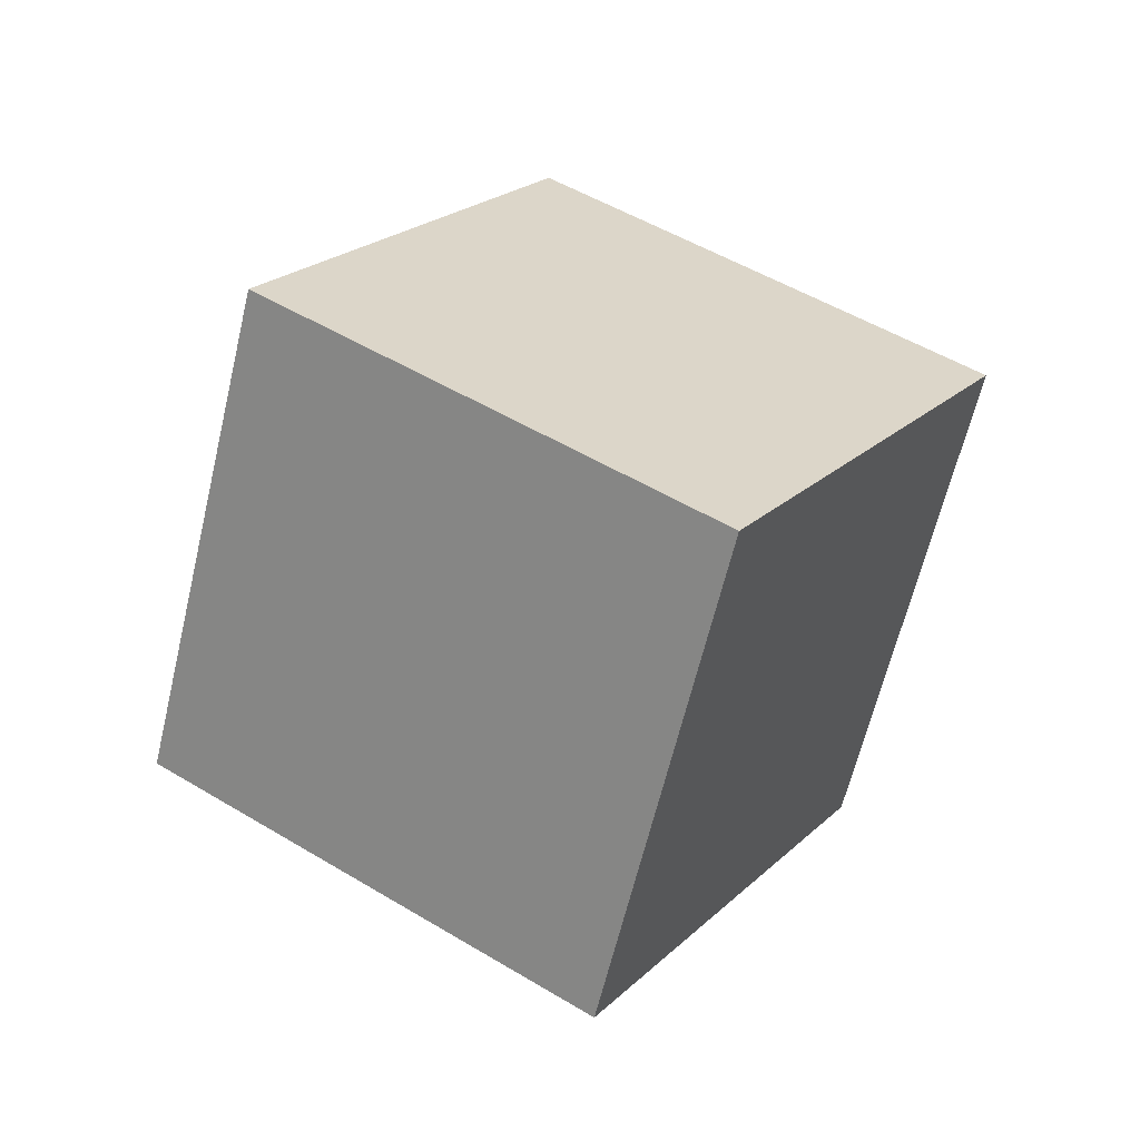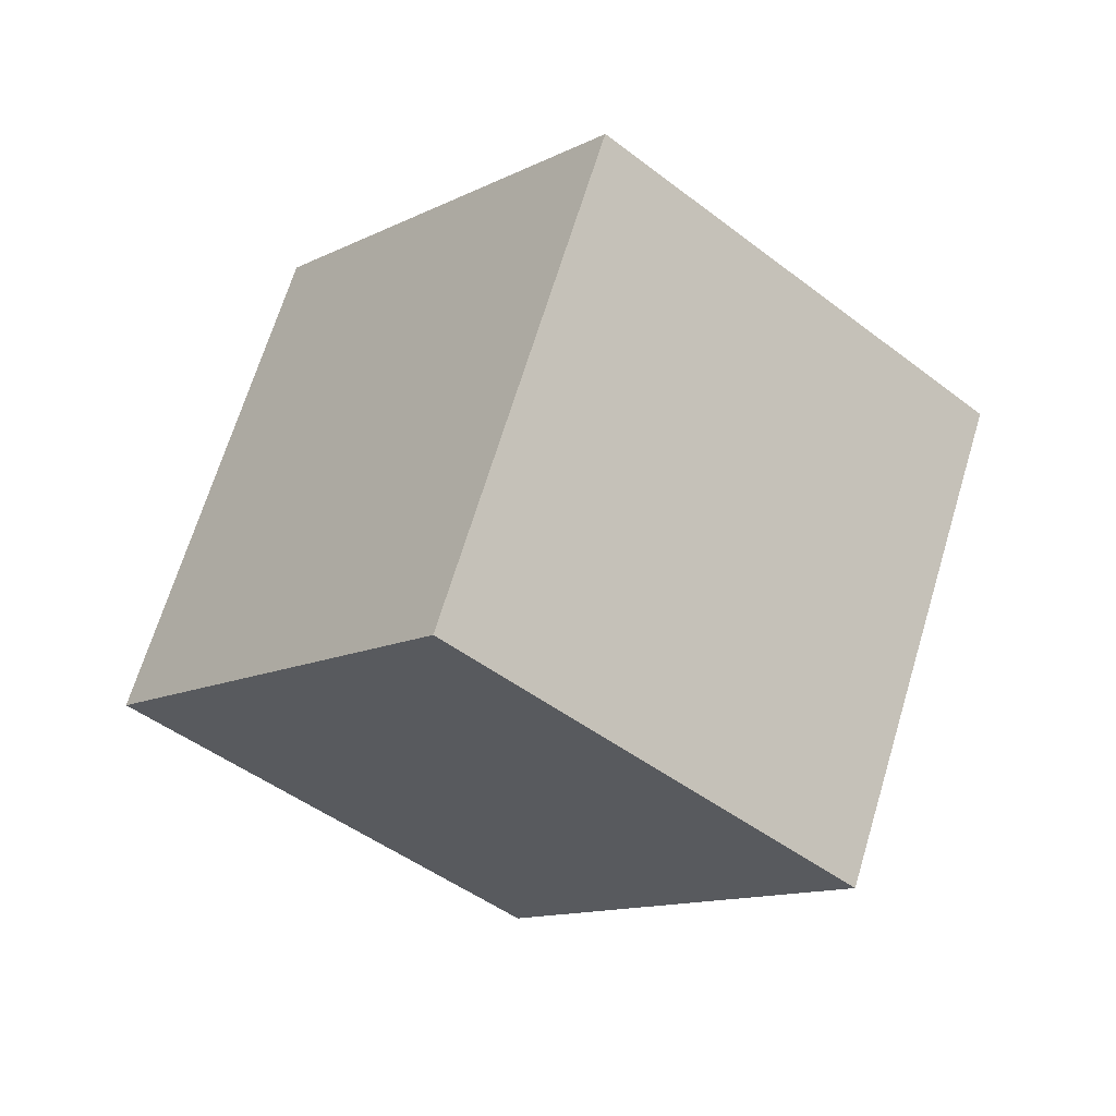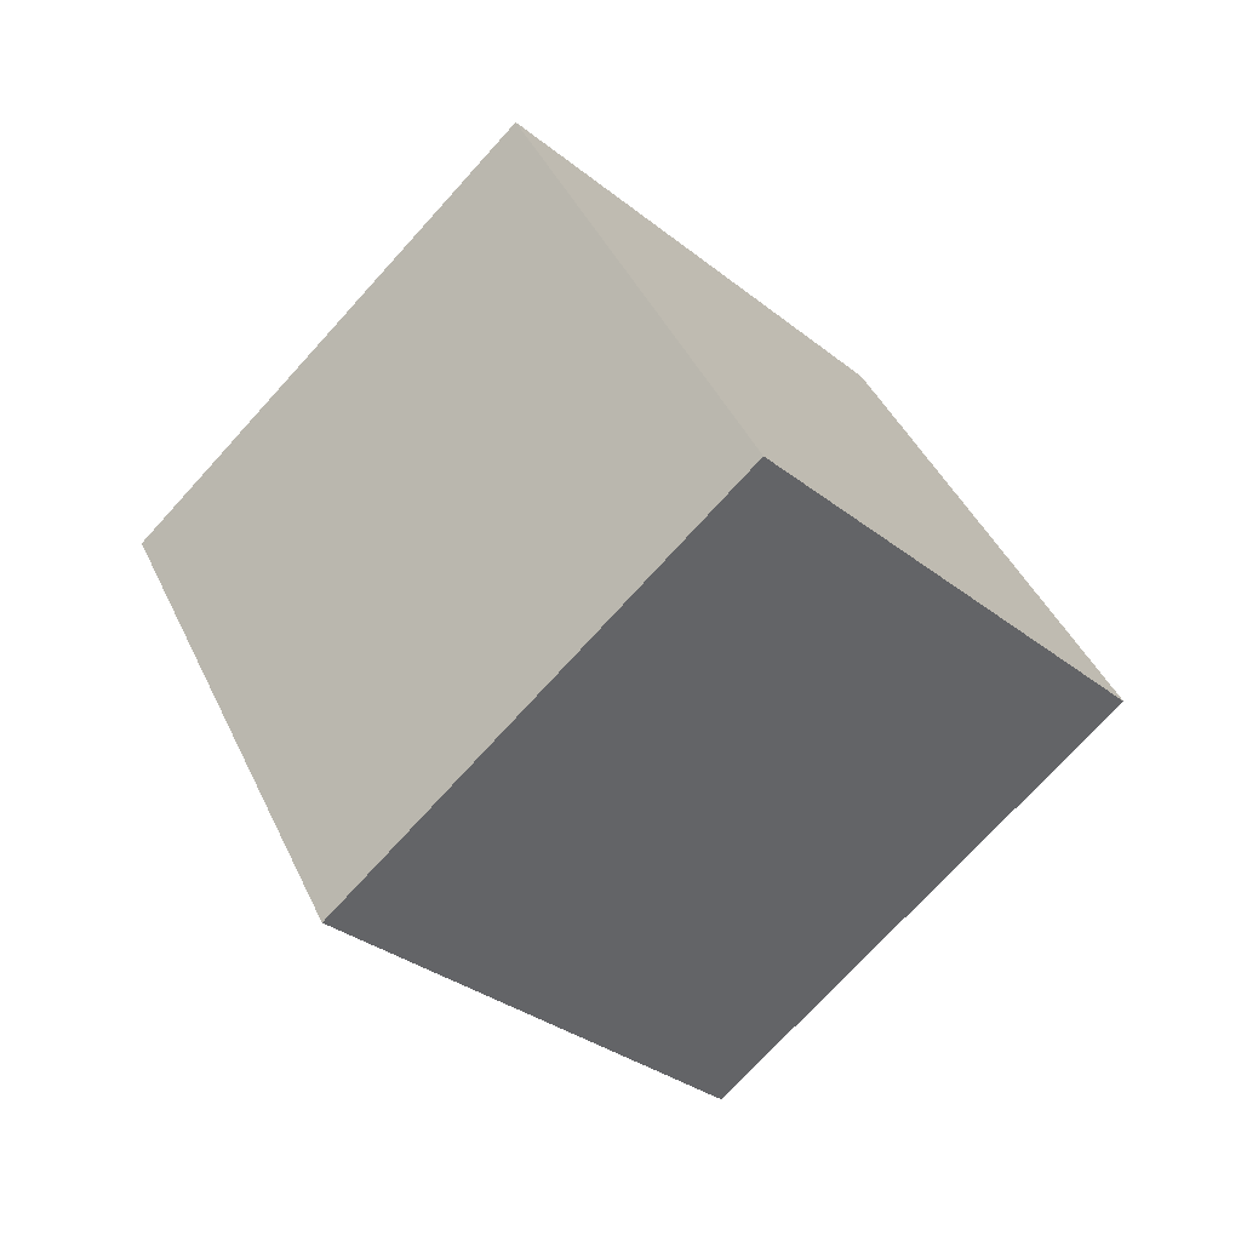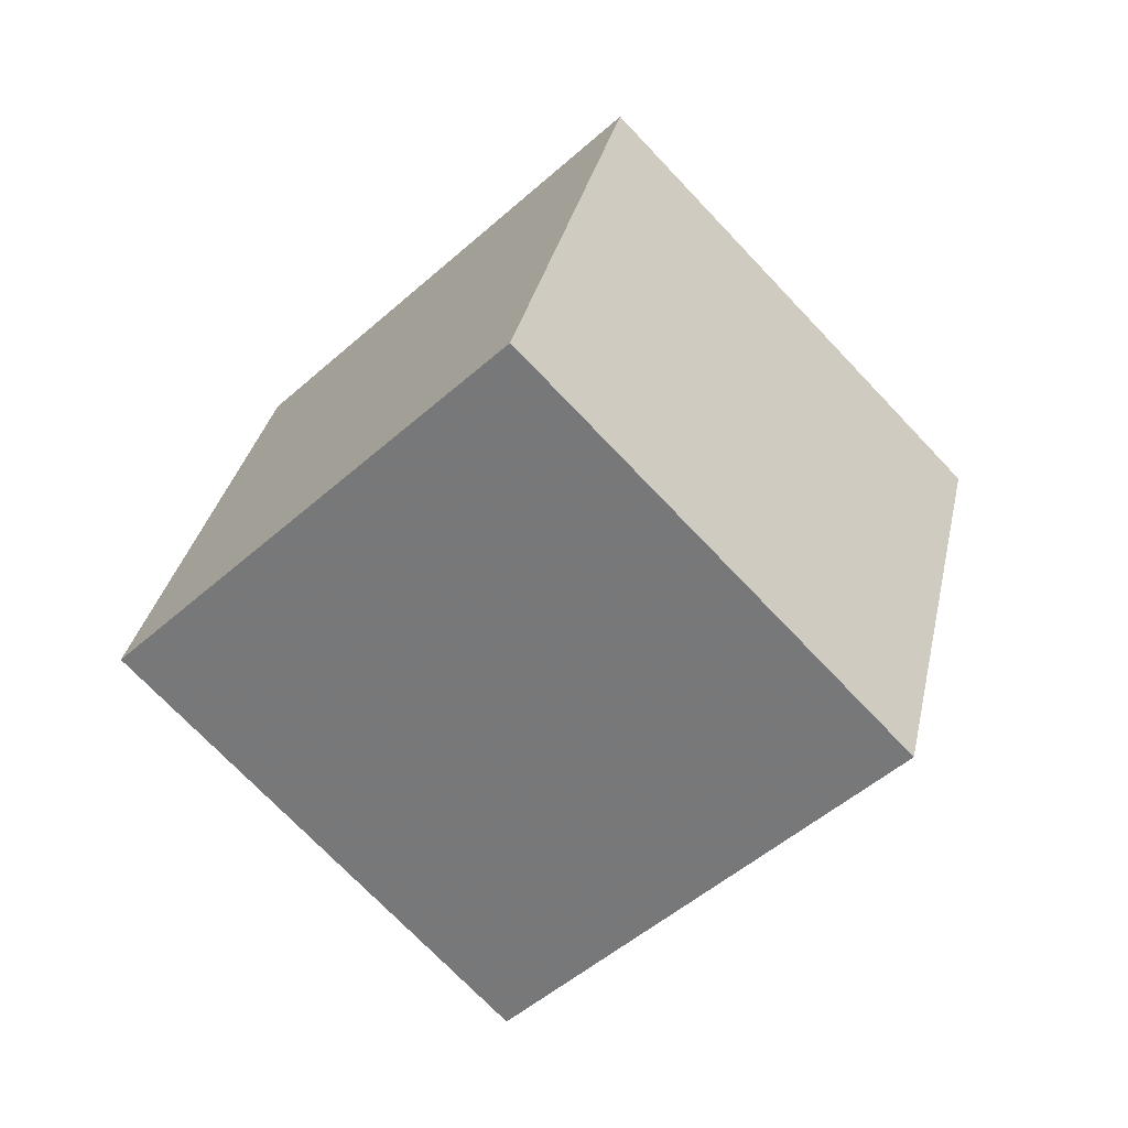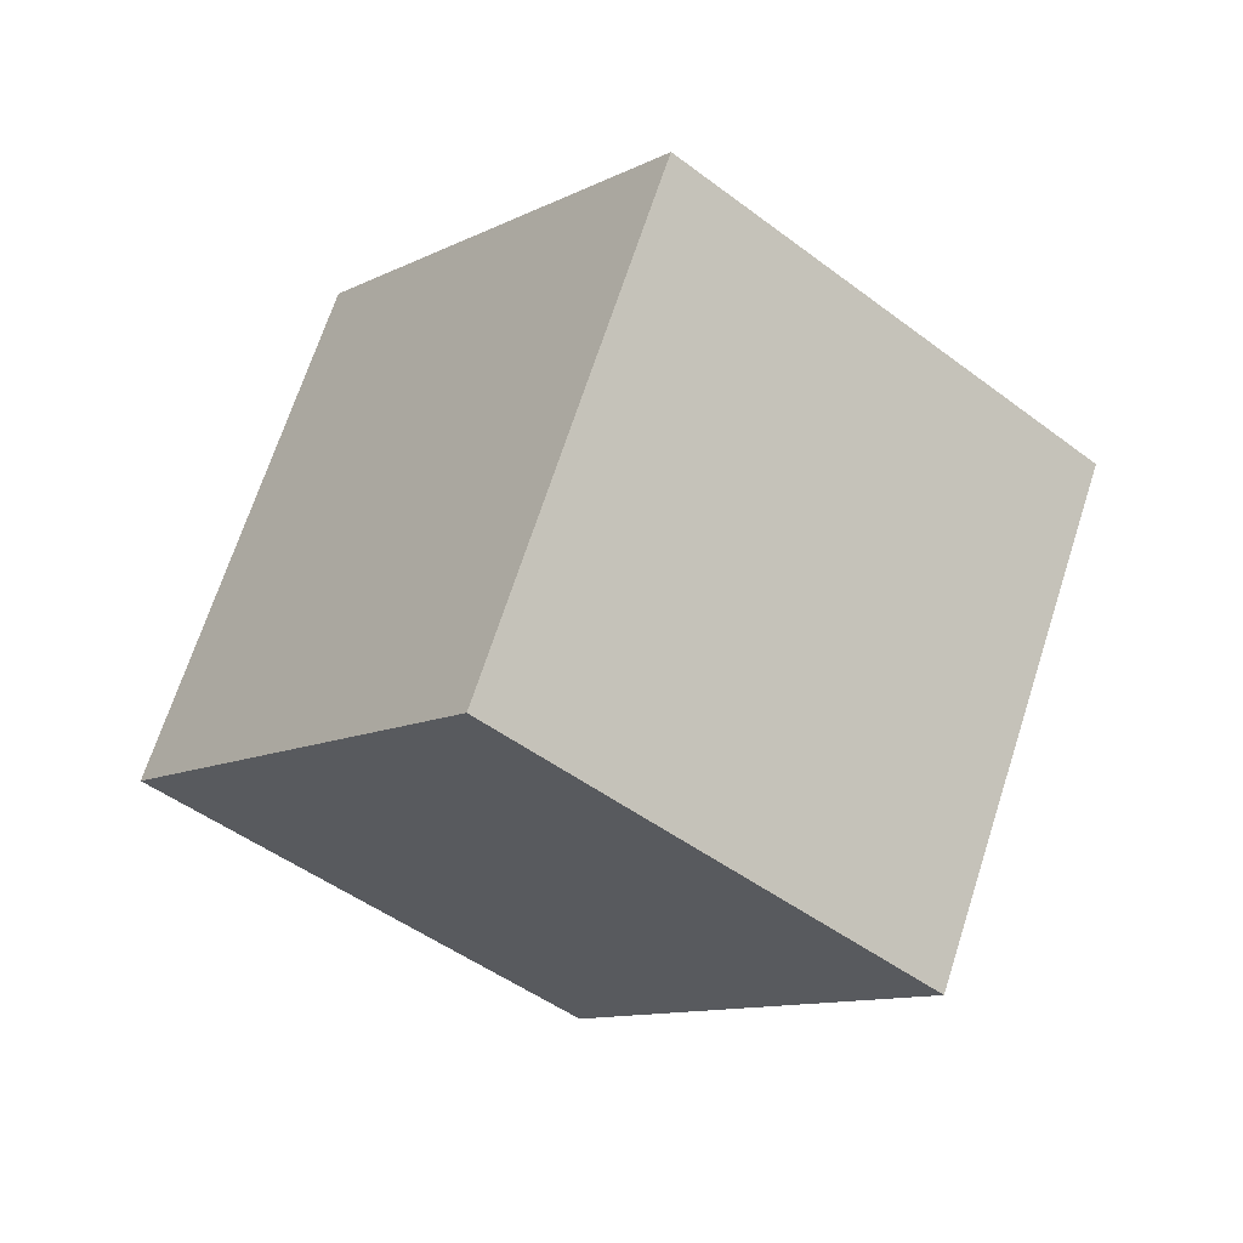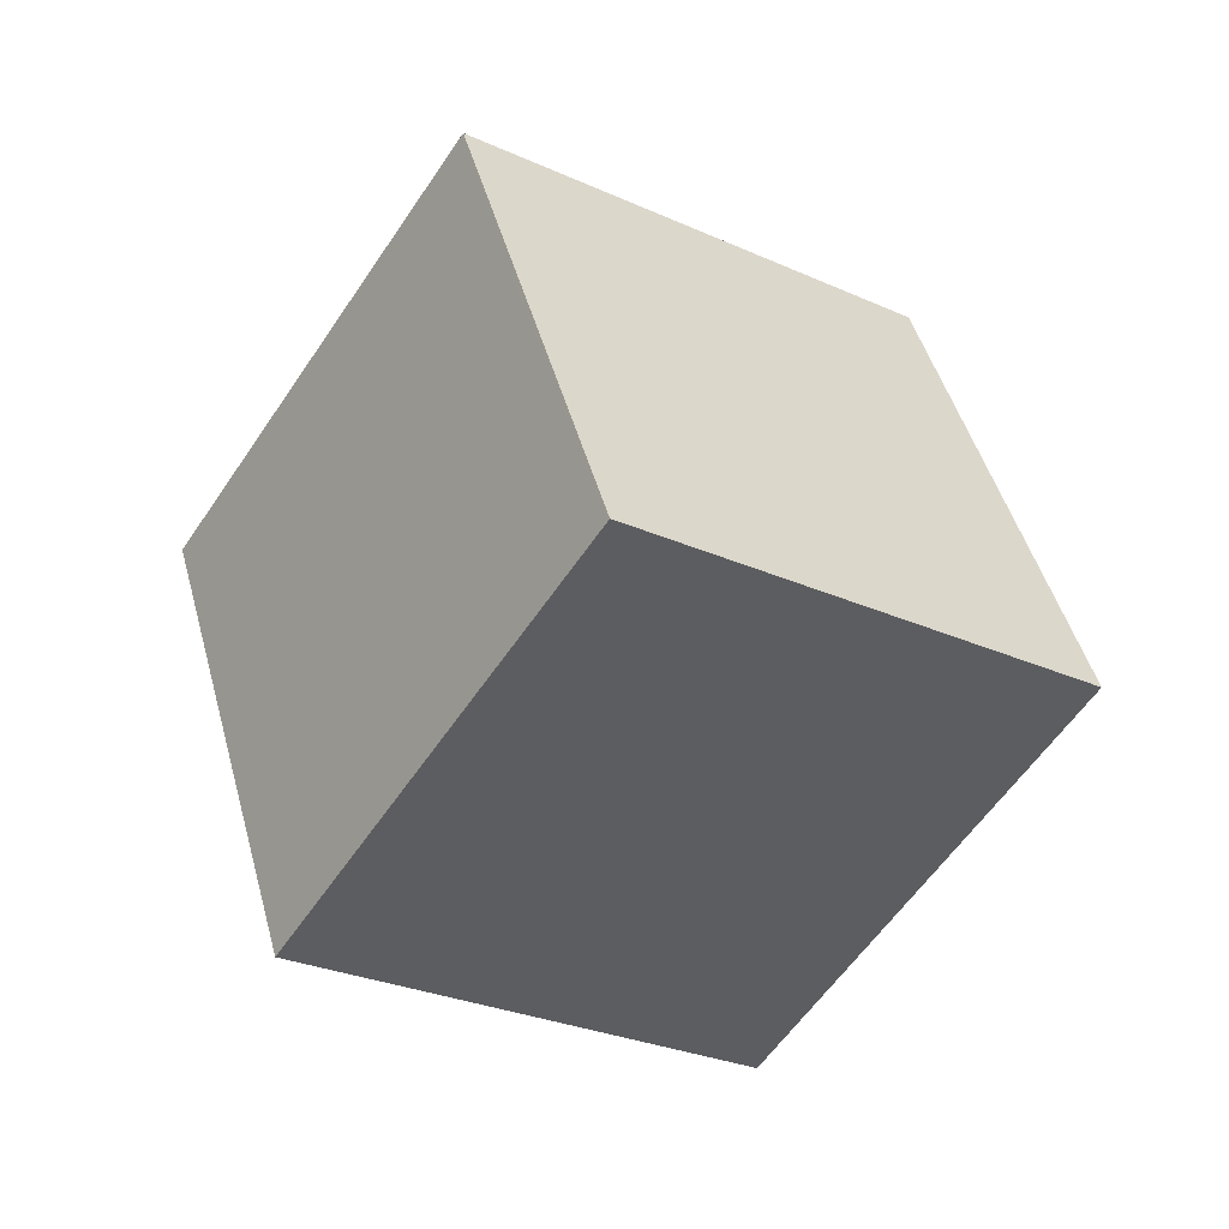
<metadata>
{"format":"obj","ext":"obj","renderer":"f3d","projection":"perspective","resolution":1024,"background":"white","views":[{"elev":55.3,"azim":-11.1,"up":"+Y"},{"elev":17.7,"azim":-61.2,"up":"+Z"},{"elev":0.5,"azim":24.1,"up":"+Z"},{"elev":-15.5,"azim":-69.0,"up":"+Z"},{"elev":18.4,"azim":-59.6,"up":"+Z"},{"elev":67.2,"azim":-35.0,"up":"+Z"}]}
</metadata>
<code>
v -3.056 -6.848 10.71
v 0.01308 1.869 6.893
v -10.1 -7.468 3.64
v -7.029 1.249 -0.1802
v 3.346 -11.71 4.765
v 6.415 -2.992 0.9442
v -3.696 -12.33 -2.308
v -0.6269 -3.612 -6.128
f 2 4 1
f 5 2 1
f 1 4 3
f 3 5 1
f 2 8 4
f 6 2 5
f 6 8 2
f 4 8 3
f 7 5 3
f 3 8 7
f 7 6 5
f 8 6 7

</code>
